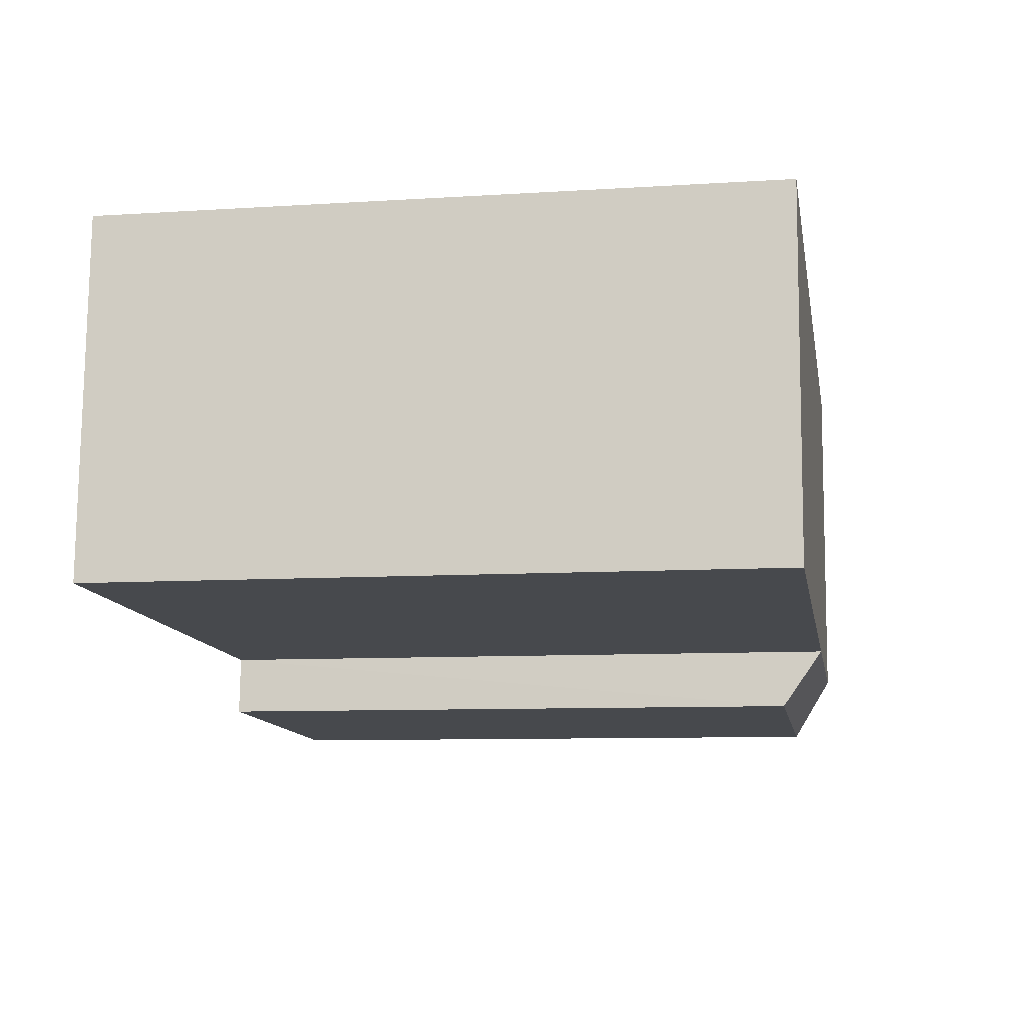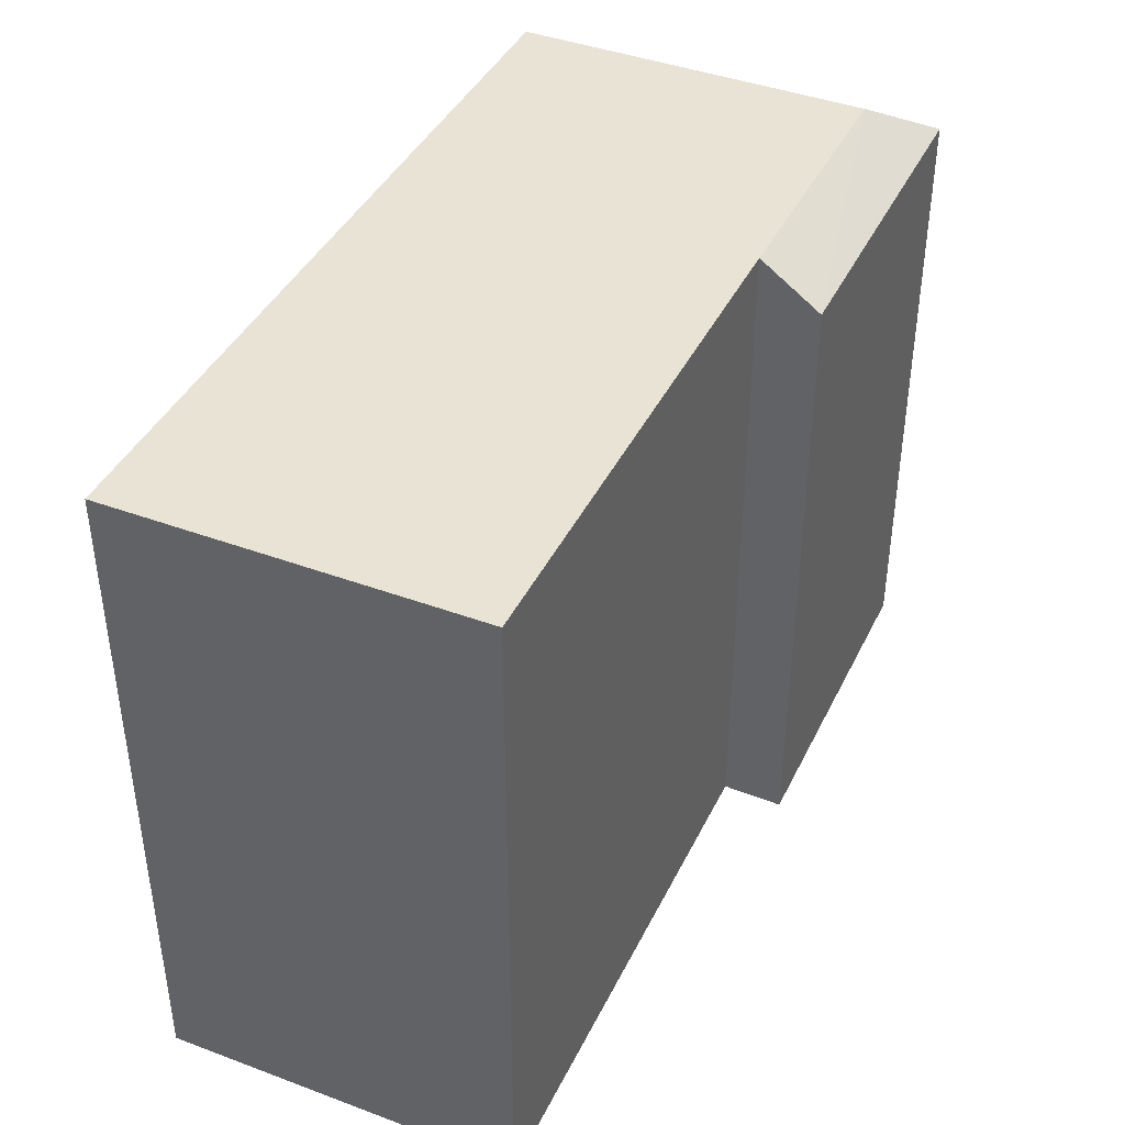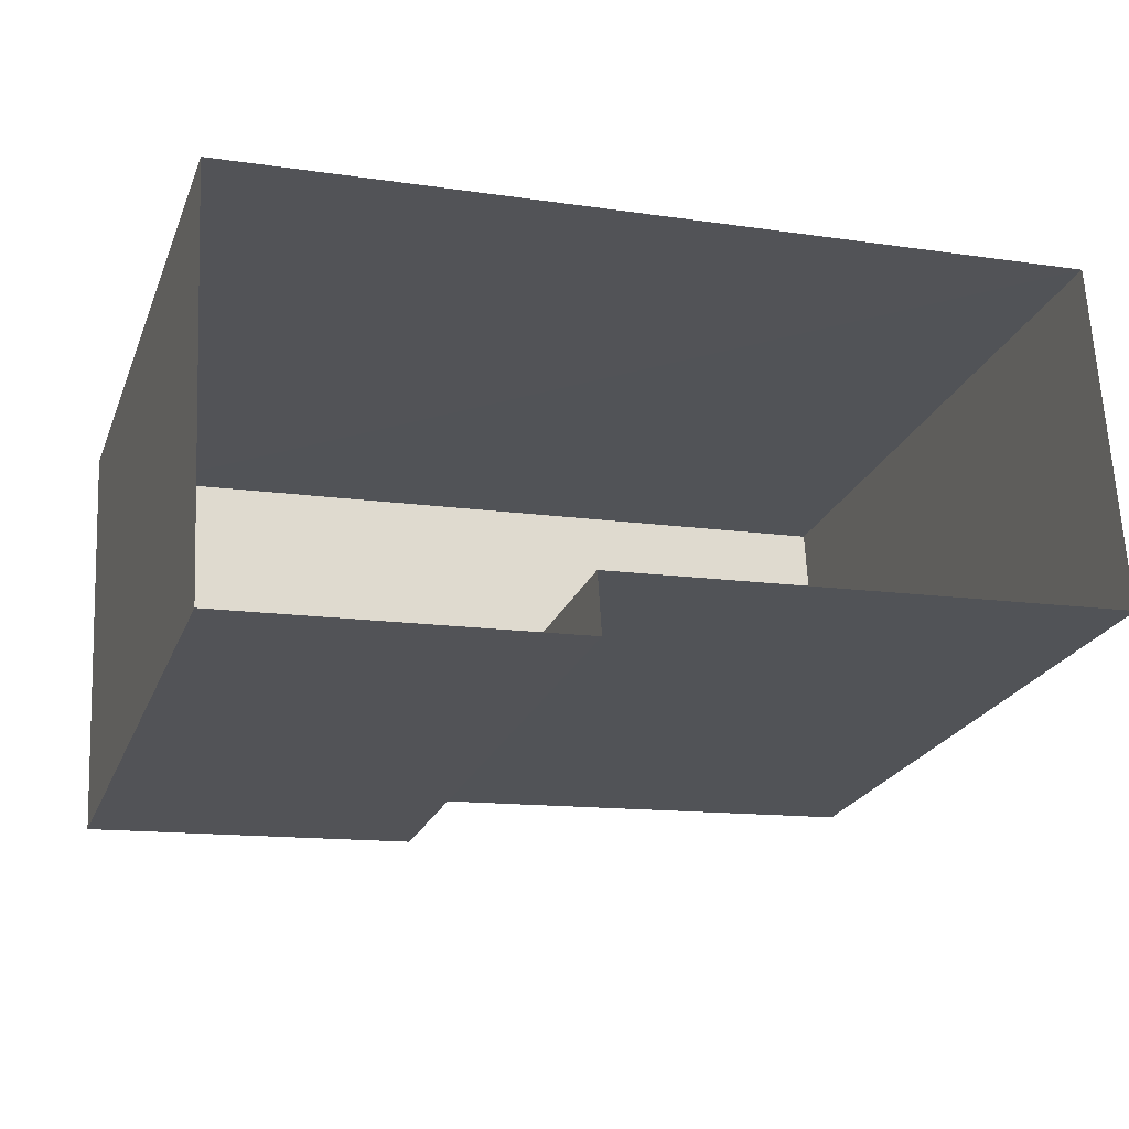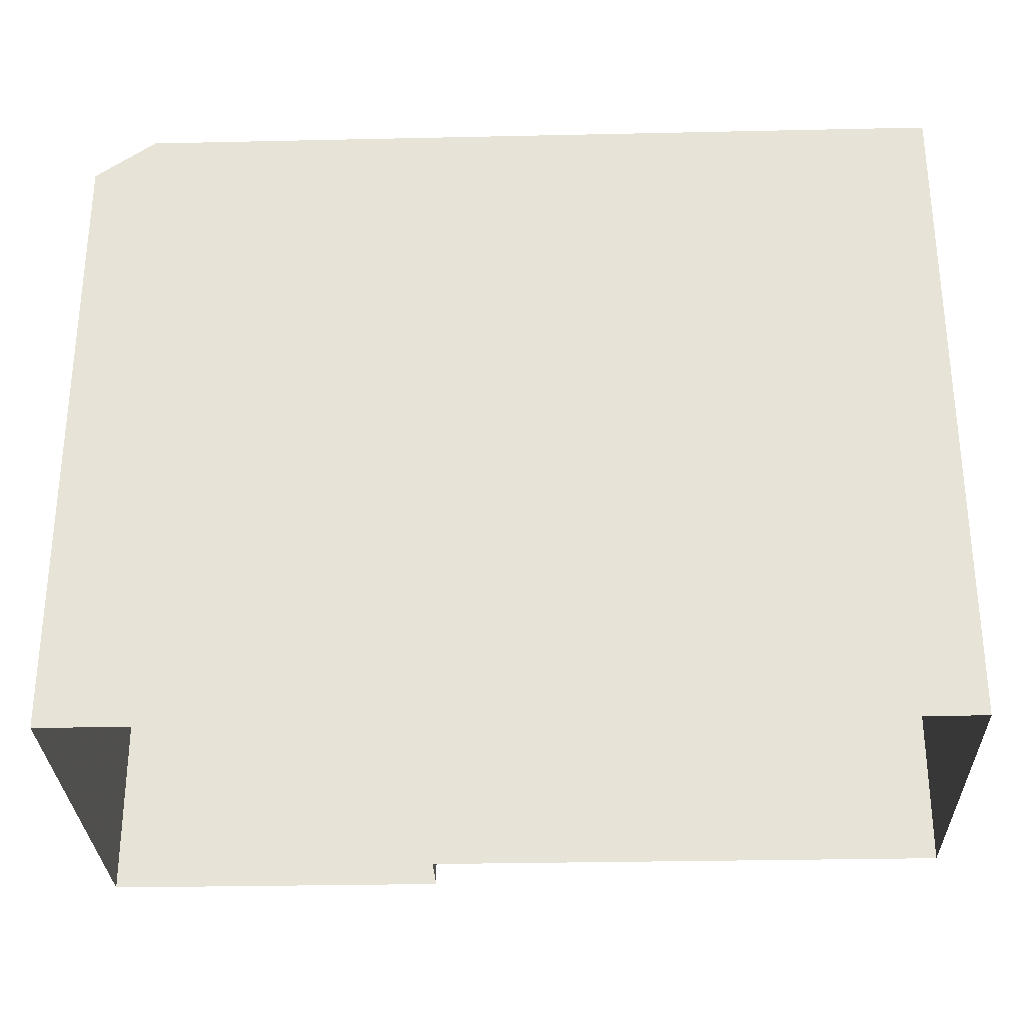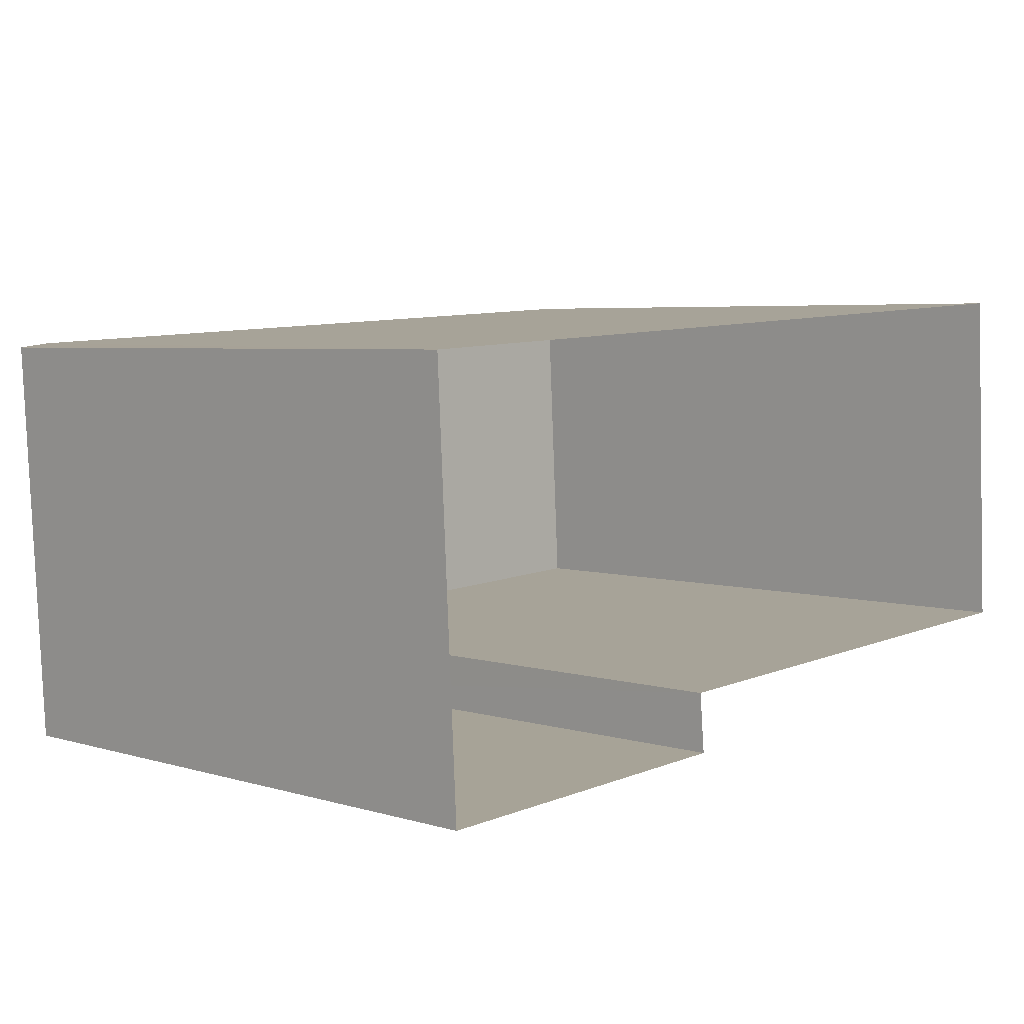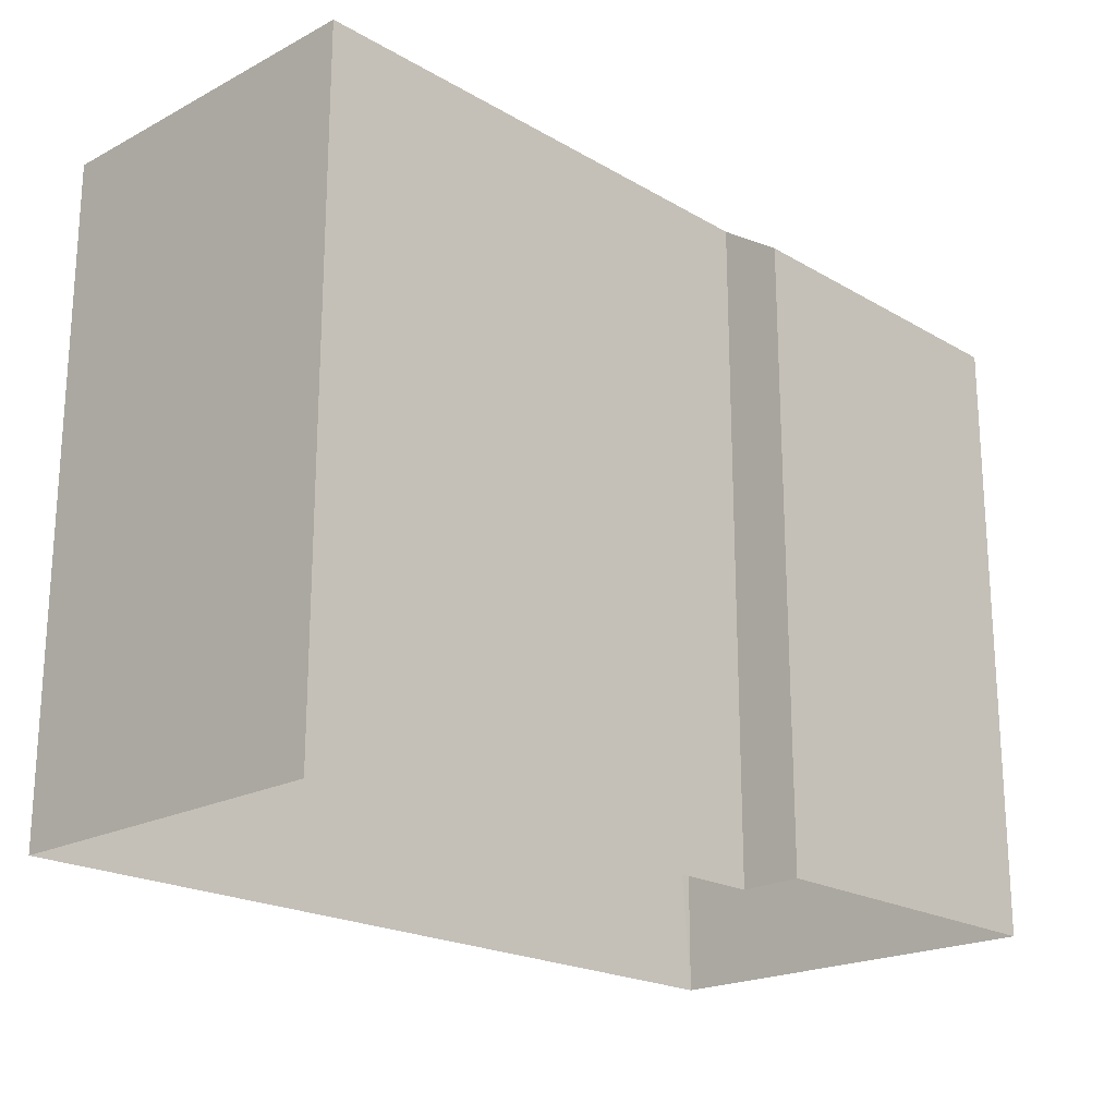
<metadata>
{"format":"obj","ext":"obj","renderer":"f3d","projection":"perspective","resolution":1024,"background":"white","views":[{"elev":-8.7,"azim":-80.1,"up":"+Y"},{"elev":41.3,"azim":-68.8,"up":"+Z"},{"elev":-23.5,"azim":161.7,"up":"+Y"},{"elev":-29.6,"azim":178.6,"up":"+Z"},{"elev":4.8,"azim":133.8,"up":"+Y"},{"elev":-20.7,"azim":-49.5,"up":"+Z"}]}
</metadata>
<code>
v -3.74e+05 -1.043e+05 24.08
v -3.74e+05 -1.043e+05 24.08
v -3.74e+05 -1.043e+05 24.08
v -3.74e+05 -1.043e+05 24.08
v -3.74e+05 -1.043e+05 24.08
v -3.74e+05 -1.043e+05 24.08
v -3.74e+05 -1.043e+05 35.2
v -3.74e+05 -1.043e+05 35.2
v -3.74e+05 -1.043e+05 35.2
v -3.74e+05 -1.043e+05 35.2
v -3.74e+05 -1.043e+05 35.2
v -3.74e+05 -1.043e+05 34.5
v -3.74e+05 -1.043e+05 34.5
v -3.74e+05 -1.043e+05 34.5
f 1 2 3
f 3 2 4
f 4 2 5
f 2 6 5
f 7 8 9
f 9 10 11
f 9 8 10
f 7 12 13
f 8 7 13
f 7 14 12
f 7 9 14
f 13 4 8
f 4 5 8
f 5 10 8
f 13 3 4
f 13 12 3
f 12 1 3
f 12 14 1
f 14 9 2
f 1 14 2
f 2 11 6
f 2 9 11
f 11 10 5
f 6 11 5

</code>
